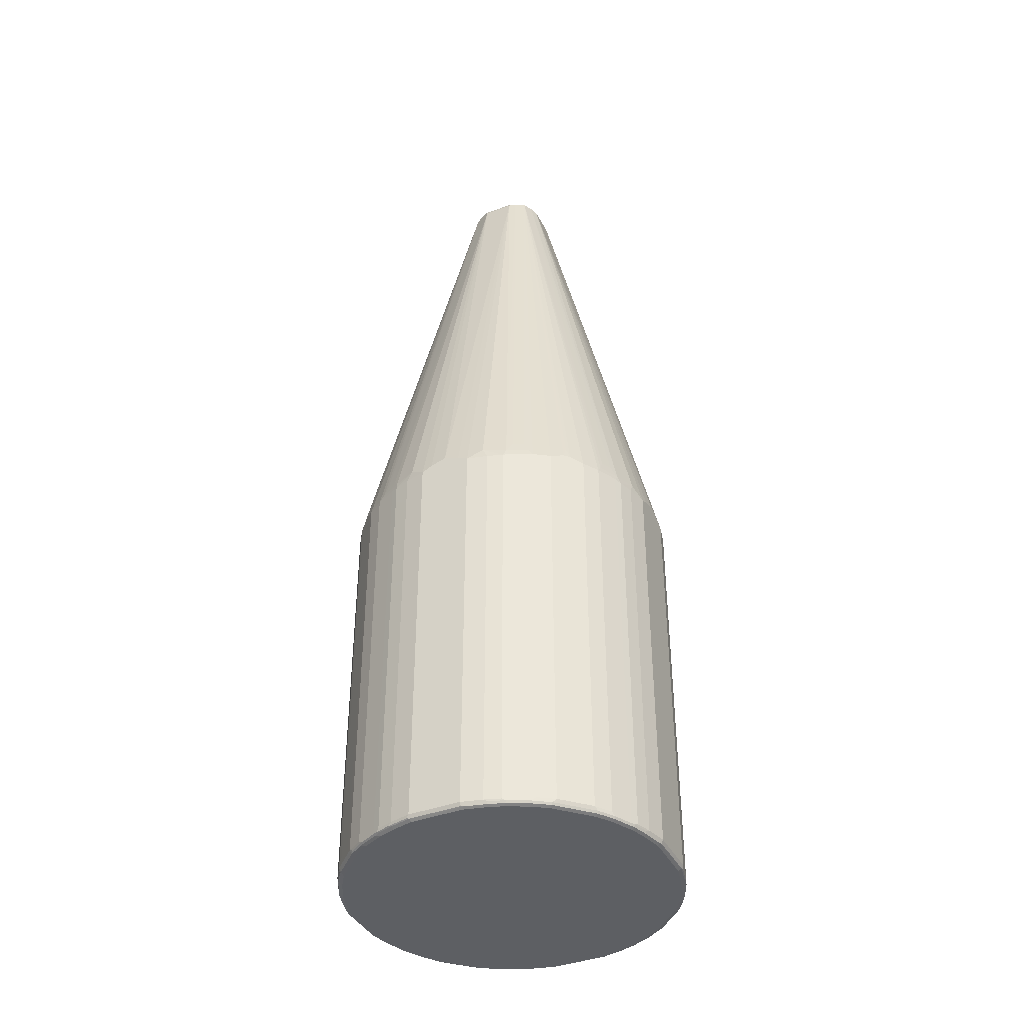
<metadata>
{"format":"obj","ext":"obj","renderer":"f3d","projection":"perspective","resolution":1024,"background":"white","views":[{"elev":-39.8,"azim":25.0,"up":"+Y"}]}
</metadata>
<code>
v -0.3222 -0.9161 -0.05033
v -0.3121 -0.9161 -0.09058
v -0.3088 -0.9228 -0.08723
v -0.3188 -0.9228 -0.04693
v -0.3222 -0.9161 0.05033
v -0.3222 -0.1208 -0.05033
v -0.302 -0.9161 -0.1208
v -0.307 -0.9212 -0.09562
v -0.3121 -0.1208 -0.09058
v -0.2987 -0.9228 -0.1174
v -0.292 -0.9263 -0.1208
v -0.302 -0.9263 -0.09058
v -0.3121 -0.9263 -0.05033
v -0.3188 -0.9228 0.05368
v -0.3088 -0.9228 0.09392
v -0.3121 -0.9161 0.09058
v -0.3222 -0.1208 0.05033
v -0.3222 -0.1106 -0.03015
v -0.08055 0.9161 -0.03015
v -0.3121 -0.1006 -0.08055
v -0.2953 -0.9194 -0.1342
v -0.297 -0.9212 -0.1258
v -0.302 -0.1208 -0.1208
v -0.2869 -0.9212 -0.146
v -0.2718 -0.9263 -0.1611
v -0.3121 -0.9263 0.05033
v -0.2987 -0.9228 0.1241
v -0.302 -0.9263 0.09058
v -0.292 -0.9263 0.1208
v -0.302 -0.9161 0.1208
v -0.3121 -0.1208 0.09058
v -0.3121 -0.1006 0.08055
v -0.08055 0.9161 0.03015
v -0.3222 -0.1106 0.03015
v -0.3222 -0.1006 0
v -0.07802 0.9212 0.0352
v -0.07714 0.9228 -0.03015
v -0.0755 0.9237 -0.0352
v -0.07714 0.9194 -0.0369
v -0.2995 -0.1093 -0.1208
v -0.2752 -0.9194 -0.1745
v -0.2953 -0.124 -0.1342
v -0.2987 -0.1173 -0.1275
v -0.2768 -0.9212 -0.1661
v -0.2701 -0.9245 -0.1695
v -0.2517 -0.9263 -0.1912
v -0.2785 -0.9228 0.1644
v -0.2869 -0.9212 0.1485
v -0.2953 -0.9161 0.1342
v -0.2718 -0.9263 0.1611
v -0.302 -0.1208 0.1208
v -0.3096 -0.1157 0.09562
v -0.2995 -0.1157 0.1258
v -0.3096 -0.09557 0.08553
v -0.06793 0.9212 0.05532
v -0.07172 0.9237 0.04024
v -0.07714 0.9228 0.03015
v -0.2894 -0.09557 0.1359
v -0.2857 -0.09049 0.1409
v -0.2756 -0.09049 0.1611
v -0.07045 0.9263 0.03015
v -0.07045 0.9263 -0.03015
v -0.06036 0.9263 -0.05033
v -0.06541 0.9237 -0.05532
v -0.06711 0.9194 -0.05702
v -0.2886 -0.0972 -0.1376
v -0.255 -0.9194 -0.2047
v -0.25 -0.9245 -0.1996
v -0.2752 -0.124 -0.1745
v -0.292 -0.1208 -0.1409
v -0.2785 -0.0972 -0.1577
v -0.2785 -0.1173 -0.1678
v -0.2416 -0.9263 -0.2013
v -0.2718 -0.9237 0.1724
v -0.2584 -0.9228 0.1946
v -0.2768 -0.9212 0.1686
v -0.2752 -0.9161 0.1745
v -0.2953 -0.1208 0.1342
v -0.2517 -0.9263 0.1912
v -0.2517 -0.9237 0.2026
v -0.2894 -0.1157 0.146
v -0.06371 0.9161 0.06371
v -0.06162 0.9237 0.06036
v -0.2756 -0.1106 0.1711
v -0.06036 0.9263 0.05033
v -0.2857 -0.1106 0.151
v -0.05033 0.9263 -0.06036
v -0.05532 0.9237 -0.06541
v -0.05702 0.9194 -0.06711
v -0.06371 0.9127 -0.06371
v -0.2584 -0.1173 -0.198
v -0.245 -0.9194 -0.2148
v -0.255 -0.124 -0.2047
v -0.1996 -0.9245 -0.25
v -0.2013 -0.9263 -0.2416
v -0.2567 -0.9212 0.1988
v -0.255 -0.9161 0.2047
v -0.2752 -0.1208 0.1745
v -0.2416 -0.9263 0.2013
v -0.2416 -0.9237 0.2127
v -0.2794 -0.1157 0.1661
v -0.05784 0.9212 0.06541
v -0.255 -0.1208 0.2047
v -0.2353 -0.1006 0.2215
v -0.229 -0.09557 0.2265
v -0.2248 -0.1106 0.2349
v -0.2047 -0.1208 0.255
v -0.1745 -0.1208 0.2752
v -0.1623 -0.1106 0.2794
v -0.1523 -0.09049 0.2794
v -0.05368 0.9228 0.06711
v -0.05033 0.9263 0.06036
v -0.0352 0.9237 -0.0755
v -0.03015 0.9263 -0.07045
v -0.0369 0.9194 -0.07714
v -0.1577 -0.0972 -0.2785
v -0.1678 -0.1173 -0.2785
v -0.198 -0.1173 -0.2584
v -0.2047 -0.124 -0.255
v -0.2248 -0.1141 -0.2349
v -0.2349 -0.1141 -0.2248
v -0.2148 -0.9194 -0.245
v -0.245 -0.124 -0.2148
v -0.2047 -0.9194 -0.255
v -0.1745 -0.9194 -0.2752
v -0.1695 -0.9245 -0.2701
v -0.1912 -0.9263 -0.2517
v -0.245 -0.9161 0.2148
v -0.2013 -0.9263 0.2416
v -0.2013 -0.9237 0.2529
v -0.2148 -0.9161 0.245
v -0.245 -0.1208 0.2148
v -0.2349 -0.1106 0.2248
v -0.2148 -0.1208 0.245
v -0.2047 -0.9161 0.255
v -0.1342 -0.1208 0.2953
v -0.1422 -0.1106 0.2894
v -0.1745 -0.9161 0.2752
v -0.1321 -0.09049 0.2894
v -0.03772 0.9212 0.0755
v -0.03356 0.9228 0.07714
v -0.03015 0.9263 0.07045
v 0.03015 0.9228 -0.07714
v -0.03015 0.9228 -0.07714
v -0.03015 0.9161 -0.08055
v 0.03015 0.9263 -0.07045
v -0.1208 -0.1093 -0.2995
v -0.1275 -0.1173 -0.2987
v -0.1376 -0.0972 -0.2886
v -0.1409 -0.1208 -0.292
v -0.1745 -0.124 -0.2752
v -0.2148 -0.124 -0.245
v -0.1342 -0.9194 -0.2953
v -0.146 -0.9212 -0.2869
v -0.1661 -0.9212 -0.2768
v -0.1611 -0.9263 -0.2718
v -0.1912 -0.9263 0.2517
v -0.1711 -0.9237 0.2731
v -0.1963 -0.9212 0.2592
v -0.1611 -0.9263 0.2718
v -0.1208 -0.1208 0.302
v -0.122 -0.1106 0.2995
v -0.1342 -0.9161 0.2953
v -0.1661 -0.9212 0.2794
v -0.146 -0.9212 0.2894
v -0.03015 0.9161 0.08055
v 0.02681 0.9228 0.07714
v 0.03015 0.9263 0.07045
v 0.04024 0.9237 -0.07172
v 0.0352 0.9212 -0.07802
v 0.03015 0.9161 -0.08055
v 0 -0.1006 -0.3222
v -0.03015 -0.1106 -0.3222
v -0.05033 -0.1208 -0.3222
v -0.08055 -0.1006 -0.3121
v 0.05033 0.9263 -0.06036
v -0.1208 -0.1208 -0.302
v -0.1342 -0.124 -0.2953
v -0.1208 -0.9161 -0.302
v -0.1258 -0.9212 -0.297
v -0.1208 -0.9263 -0.292
v -0.1309 -0.9237 0.2932
v -0.1208 -0.9263 0.292
v -0.09058 -0.1208 0.3121
v -0.08055 -0.1006 0.3121
v -0.1208 -0.9161 0.302
v -0.1258 -0.9212 0.2995
v 0.03015 0.9161 0.08055
v -0.05033 -0.1208 0.3222
v -0.03015 -0.1106 0.3222
v 0 -0.1006 0.3222
v 0.0352 0.9212 0.0755
v 0.05033 0.9263 0.06036
v 0.06036 0.9237 -0.06162
v 0.05532 0.9212 -0.06793
v 0.1611 -0.09049 -0.2756
v 0.1409 -0.09049 -0.2857
v 0.1359 -0.09557 -0.2894
v 0.1258 -0.1157 -0.2995
v 0.08553 -0.09557 -0.3096
v 0.08055 -0.1006 -0.3121
v 0.05033 -0.1208 -0.3222
v 0.03015 -0.1106 -0.3222
v -0.09058 -0.1208 -0.3121
v -0.05033 -0.9161 -0.3222
v 0.06036 0.9263 -0.05033
v -0.09058 -0.9161 -0.3121
v -0.09562 -0.9212 -0.307
v -0.1174 -0.9228 -0.2987
v -0.08723 -0.9228 -0.3088
v -0.09058 -0.9263 -0.302
v -0.1208 -0.9228 0.2987
v -0.09058 -0.9263 0.302
v -0.09058 -0.9228 0.3088
v -0.09058 -0.9161 0.3121
v -0.09562 -0.9212 0.3096
v 0.04358 0.9194 0.0738
v 0.03015 -0.1106 0.3222
v 0.05033 -0.1208 0.3222
v 0.08055 -0.1006 0.3121
v 0.1258 -0.1055 0.297
v -0.05033 -0.9161 0.3222
v 0.05532 0.9212 0.06541
v 0.06036 0.9263 0.05033
v 0.05872 0.9245 0.05872
v 0.06711 0.9228 -0.05368
v 0.06541 0.9212 -0.05784
v 0.06371 0.9161 -0.06371
v 0.1711 -0.1106 -0.2756
v 0.151 -0.1106 -0.2857
v 0.146 -0.1157 -0.2894
v 0.1342 -0.1208 -0.2953
v 0.1208 -0.1208 -0.302
v 0.09562 -0.1157 -0.3096
v 0.09058 -0.1208 -0.3121
v 0.05033 -0.9161 -0.3222
v -0.04693 -0.9228 -0.3188
v 0.07045 0.9263 -0.03015
v -0.05033 -0.9263 -0.3121
v -0.05033 -0.9263 0.3121
v -0.05033 -0.9228 0.3188
v -0.05532 -0.9212 0.3197
v 0.06371 0.9194 0.06371
v 0.1359 -0.08541 0.2869
v 0.156 -0.08541 0.2768
v 0.09058 -0.1208 0.3121
v 0.05033 -0.9161 0.3222
v 0.1208 -0.1208 0.302
v 0.1342 -0.1173 0.2953
v 0.146 -0.1055 0.2869
v 0.07045 0.9263 0.03015
v 0.06541 0.9212 0.05532
v 0.0755 0.9212 0.0352
v 0.07714 0.9228 -0.03356
v 0.0755 0.9212 -0.03772
v 0.2894 -0.09049 -0.1321
v 0.2794 -0.09049 -0.1523
v 0.2794 -0.1106 -0.1623
v 0.2752 -0.1208 -0.1745
v 0.255 -0.1208 -0.2047
v 0.2349 -0.1106 -0.2248
v 0.2248 -0.1106 -0.2349
v 0.2047 -0.1208 -0.255
v 0.1745 -0.1208 -0.2752
v 0.1661 -0.1157 -0.2794
v 0.1342 -0.9161 -0.2953
v 0.1208 -0.9161 -0.302
v 0.09058 -0.9161 -0.3121
v 0.09392 -0.9228 -0.3088
v 0.05368 -0.9228 -0.3188
v 0.05033 -0.9263 -0.3121
v 0.05033 -0.9263 0.3121
v 0.05532 -0.9237 0.3171
v 0.05033 -0.9228 0.3188
v 0.0738 0.9194 0.04358
v 0.1661 -0.1055 0.2768
v 0.1745 -0.1173 0.2752
v 0.2047 -0.1173 0.255
v 0.2248 -0.1074 0.2349
v 0.2265 -0.08541 0.2265
v 0.2349 -0.1074 0.2248
v 0.255 -0.1173 0.2047
v 0.2752 -0.1173 0.1745
v 0.2768 -0.1055 0.1661
v 0.2768 -0.08541 0.156
v 0.09058 -0.9161 0.3121
v 0.09562 -0.9237 0.307
v 0.1208 -0.9161 0.302
v 0.1342 -0.9127 0.2953
v 0.07714 0.9228 0.02681
v 0.08055 0.9161 0.03015
v 0.08055 0.9161 -0.03015
v 0.2995 -0.1106 -0.122
v 0.2894 -0.1106 -0.1422
v 0.2953 -0.1208 -0.1342
v 0.2752 -0.9161 -0.1745
v 0.245 -0.1208 -0.2148
v 0.255 -0.9161 -0.2047
v 0.2148 -0.1208 -0.245
v 0.2047 -0.9161 -0.255
v 0.1745 -0.9161 -0.2752
v 0.1485 -0.9212 -0.2869
v 0.1241 -0.9228 -0.2987
v 0.1208 -0.9263 -0.292
v 0.09058 -0.9263 -0.302
v 0.09058 -0.9263 0.302
v 0.2869 -0.08541 0.1359
v 0.297 -0.1055 0.1258
v 0.1745 -0.9127 0.2752
v 0.2148 -0.1173 0.245
v 0.2047 -0.9127 0.255
v 0.245 -0.1173 0.2148
v 0.255 -0.9127 0.2047
v 0.2953 -0.1173 0.1342
v 0.2869 -0.1055 0.146
v 0.2752 -0.9127 0.1745
v 0.09732 -0.9194 0.3088
v 0.1258 -0.9237 0.297
v 0.1208 -0.9263 0.292
v 0.1275 -0.9194 0.2987
v 0.1409 -0.9161 0.292
v 0.3121 -0.1006 0.08055
v 0.3222 -0.1208 0.05033
v 0.3222 -0.1106 0.03015
v 0.3222 -0.1006 0
v 0.3222 -0.1106 -0.03015
v 0.3222 -0.1208 -0.05033
v 0.3121 -0.1006 -0.08055
v 0.302 -0.1208 -0.1208
v 0.2953 -0.9161 -0.1342
v 0.2894 -0.9212 -0.146
v 0.2794 -0.9212 -0.1661
v 0.2592 -0.9212 -0.1963
v 0.245 -0.9161 -0.2148
v 0.2529 -0.9237 -0.2013
v 0.2148 -0.9161 -0.245
v 0.2026 -0.9237 -0.2517
v 0.1988 -0.9212 -0.2567
v 0.1686 -0.9212 -0.2768
v 0.1644 -0.9228 -0.2785
v 0.1611 -0.9263 -0.2718
v 0.302 -0.1208 0.1208
v 0.1678 -0.9194 0.2785
v 0.198 -0.9194 0.2584
v 0.2148 -0.9127 0.245
v 0.245 -0.9127 0.2148
v 0.2584 -0.9194 0.198
v 0.2953 -0.9127 0.1342
v 0.2785 -0.9194 0.1678
v 0.146 -0.9237 0.2869
v 0.1611 -0.9263 0.2718
v 0.3121 -0.1208 0.09058
v 0.3222 -0.9161 0.05033
v 0.3222 -0.9161 -0.05033
v 0.3121 -0.1208 -0.09058
v 0.302 -0.9161 -0.1208
v 0.2995 -0.9212 -0.1258
v 0.2932 -0.9237 -0.1309
v 0.2731 -0.9237 -0.1711
v 0.2127 -0.9237 -0.2416
v 0.2718 -0.9263 -0.1611
v 0.2517 -0.9263 -0.1912
v 0.2416 -0.9263 -0.2013
v 0.1912 -0.9263 -0.2517
v 0.1724 -0.9237 -0.2718
v 0.1946 -0.9228 -0.2584
v 0.302 -0.9161 0.1208
v 0.1661 -0.9237 0.2768
v 0.1963 -0.9237 0.2567
v 0.2567 -0.9237 0.1963
v 0.292 -0.9161 0.1409
v 0.2987 -0.9194 0.1275
v 0.2768 -0.9237 0.1661
v 0.2869 -0.9237 0.146
v 0.1912 -0.9263 0.2517
v 0.3121 -0.9161 0.09058
v 0.307 -0.9237 0.09562
v 0.3171 -0.9237 0.05532
v 0.3188 -0.9228 0.05033
v 0.3197 -0.9212 -0.05532
v 0.3096 -0.9212 -0.09562
v 0.3121 -0.9161 -0.09058
v 0.2987 -0.9228 -0.1208
v 0.292 -0.9263 -0.1208
v 0.2013 -0.9263 -0.2416
v 0.3088 -0.9194 0.09732
v 0.2013 -0.9263 0.2416
v 0.2416 -0.9263 0.2013
v 0.2517 -0.9263 0.1912
v 0.2718 -0.9263 0.1611
v 0.297 -0.9237 0.1258
v 0.292 -0.9263 0.1208
v 0.302 -0.9263 0.09058
v 0.3121 -0.9263 0.05033
v 0.3121 -0.9263 -0.05033
v 0.3188 -0.9228 -0.05033
v 0.3088 -0.9228 -0.09058
v 0.302 -0.9263 -0.09058
f 1 2 3
f 1 3 4
f 1 4 14
f 1 14 5
f 1 5 17
f 1 17 34
f 1 34 35
f 1 35 18
f 1 18 6
f 1 6 9
f 1 9 2
f 2 7 22
f 2 22 8
f 2 8 3
f 2 9 23
f 2 23 7
f 3 8 22
f 3 22 10
f 3 10 11
f 3 11 12
f 3 12 13
f 3 13 4
f 4 13 26
f 4 26 14
f 5 14 15
f 5 15 16
f 5 16 31
f 5 31 17
f 6 18 19
f 6 19 20
f 6 20 9
f 7 21 22
f 7 23 42
f 7 42 21
f 9 20 23
f 10 22 11
f 11 22 24
f 11 24 25
f 11 25 46
f 11 46 73
f 11 73 95
f 11 95 127
f 11 127 156
f 11 156 181
f 11 181 211
f 11 211 239
f 11 239 271
f 11 271 305
f 11 305 304
f 11 304 341
f 11 341 364
f 11 364 385
f 11 385 363
f 11 363 362
f 11 362 361
f 11 361 384
f 11 384 398
f 11 398 395
f 11 395 394
f 11 394 393
f 11 393 392
f 11 392 390
f 11 390 389
f 11 389 388
f 11 388 387
f 11 387 375
f 11 375 351
f 11 351 319
f 11 319 306
f 11 306 272
f 11 272 240
f 11 240 213
f 11 213 183
f 11 183 160
f 11 160 157
f 11 157 129
f 11 129 99
f 11 99 79
f 11 79 50
f 11 50 29
f 11 29 28
f 11 28 26
f 11 26 13
f 11 13 12
f 14 26 15
f 15 27 30
f 15 30 16
f 15 26 28
f 15 28 29
f 15 29 27
f 16 30 51
f 16 51 31
f 17 31 32
f 17 32 33
f 17 33 34
f 18 35 19
f 19 33 36
f 19 36 37
f 19 37 38
f 19 38 39
f 19 39 40
f 19 40 20
f 19 35 33
f 20 40 23
f 21 41 24
f 21 24 22
f 21 42 70
f 21 70 72
f 21 72 69
f 21 69 41
f 23 40 43
f 23 43 42
f 24 41 44
f 24 44 25
f 25 44 41
f 25 41 45
f 25 45 68
f 25 68 46
f 27 47 48
f 27 48 49
f 27 49 30
f 27 29 47
f 29 50 47
f 30 49 78
f 30 78 51
f 31 51 53
f 31 53 52
f 31 52 32
f 32 52 53
f 32 53 54
f 32 54 36
f 32 36 33
f 33 35 34
f 36 55 83
f 36 83 56
f 36 56 57
f 36 57 37
f 36 54 53
f 36 53 58
f 36 58 59
f 36 59 60
f 36 60 55
f 37 57 38
f 38 57 61
f 38 61 62
f 38 62 63
f 38 63 64
f 38 64 65
f 38 65 39
f 39 65 71
f 39 71 66
f 39 66 43
f 39 43 40
f 41 67 68
f 41 68 45
f 41 69 93
f 41 93 67
f 42 43 70
f 43 66 71
f 43 71 72
f 43 72 70
f 46 68 73
f 47 74 80
f 47 80 75
f 47 75 96
f 47 96 76
f 47 76 77
f 47 77 48
f 47 50 74
f 48 77 49
f 49 77 98
f 49 98 81
f 49 81 78
f 50 79 80
f 50 80 74
f 51 78 53
f 53 78 81
f 53 81 58
f 55 82 83
f 55 60 84
f 55 84 82
f 56 83 85
f 56 85 61
f 56 61 57
f 58 81 86
f 58 86 59
f 59 86 60
f 60 86 84
f 61 85 112
f 61 112 142
f 61 142 168
f 61 168 193
f 61 193 224
f 61 224 251
f 61 251 238
f 61 238 206
f 61 206 176
f 61 176 146
f 61 146 114
f 61 114 87
f 61 87 63
f 61 63 62
f 63 87 88
f 63 88 64
f 64 88 89
f 64 89 65
f 65 89 90
f 65 90 93
f 65 93 91
f 65 91 72
f 65 72 71
f 67 92 68
f 67 93 123
f 67 123 92
f 68 92 122
f 68 122 94
f 68 94 95
f 68 95 73
f 69 72 91
f 69 91 93
f 75 80 96
f 76 96 77
f 77 96 97
f 77 97 103
f 77 103 98
f 79 99 100
f 79 100 80
f 80 100 128
f 80 128 97
f 80 97 96
f 81 101 84
f 81 84 86
f 81 98 101
f 82 102 83
f 82 84 103
f 82 103 104
f 82 104 105
f 82 105 106
f 82 106 107
f 82 107 108
f 82 108 109
f 82 109 110
f 82 110 102
f 83 102 111
f 83 111 112
f 83 112 85
f 84 101 98
f 84 98 103
f 87 113 88
f 87 114 113
f 88 113 89
f 89 113 115
f 89 115 149
f 89 149 116
f 89 116 117
f 89 117 118
f 89 118 119
f 89 119 90
f 90 119 120
f 90 120 121
f 90 121 93
f 92 123 152
f 92 152 122
f 93 121 123
f 94 122 124
f 94 124 125
f 94 125 126
f 94 126 156
f 94 156 127
f 94 127 95
f 97 128 132
f 97 132 103
f 99 129 100
f 100 130 131
f 100 131 128
f 100 129 130
f 102 110 111
f 103 132 133
f 103 133 104
f 104 133 105
f 105 133 106
f 106 133 132
f 106 132 134
f 106 134 107
f 107 134 131
f 107 131 135
f 107 135 138
f 107 138 108
f 108 136 137
f 108 137 109
f 108 138 165
f 108 165 163
f 108 163 136
f 109 137 139
f 109 139 110
f 110 139 111
f 111 140 141
f 111 141 142
f 111 142 112
f 111 139 140
f 113 143 144
f 113 144 145
f 113 145 115
f 113 114 146
f 113 146 143
f 115 145 147
f 115 147 148
f 115 148 149
f 116 149 148
f 116 148 117
f 117 148 150
f 117 150 178
f 117 178 153
f 117 153 125
f 117 125 151
f 117 151 118
f 118 151 119
f 119 152 120
f 119 151 125
f 119 125 124
f 119 124 122
f 119 122 152
f 120 152 123
f 120 123 121
f 125 153 154
f 125 154 155
f 125 155 156
f 125 156 126
f 128 131 134
f 128 134 132
f 129 157 130
f 130 158 164
f 130 164 159
f 130 159 135
f 130 135 131
f 130 157 160
f 130 160 158
f 135 159 138
f 136 161 162
f 136 162 137
f 136 163 186
f 136 186 161
f 137 162 139
f 138 159 164
f 138 164 165
f 139 162 166
f 139 166 141
f 139 141 140
f 141 166 188
f 141 188 167
f 141 167 168
f 141 168 142
f 143 146 169
f 143 169 170
f 143 170 144
f 144 170 145
f 145 170 171
f 145 171 172
f 145 172 173
f 145 173 174
f 145 174 175
f 145 175 147
f 146 176 169
f 147 175 177
f 147 177 148
f 148 177 178
f 148 178 150
f 153 179 180
f 153 180 154
f 153 178 177
f 153 177 179
f 154 180 181
f 154 181 156
f 154 156 155
f 158 182 165
f 158 165 164
f 158 160 182
f 160 183 182
f 161 184 185
f 161 185 162
f 161 186 215
f 161 215 184
f 162 185 166
f 163 165 187
f 163 187 186
f 165 182 187
f 166 185 189
f 166 189 190
f 166 190 191
f 166 191 188
f 167 188 192
f 167 192 168
f 168 192 193
f 169 194 195
f 169 195 170
f 169 176 194
f 170 195 196
f 170 196 197
f 170 197 198
f 170 198 199
f 170 199 200
f 170 200 201
f 170 201 171
f 171 201 202
f 171 202 203
f 171 203 172
f 172 203 202
f 172 202 236
f 172 236 205
f 172 205 174
f 172 174 173
f 174 204 175
f 174 205 207
f 174 207 204
f 175 204 177
f 176 206 194
f 177 204 207
f 177 207 179
f 179 207 208
f 179 208 180
f 180 208 210
f 180 210 209
f 180 209 181
f 181 209 210
f 181 210 211
f 182 212 187
f 182 183 212
f 183 213 214
f 183 214 212
f 184 189 185
f 184 215 222
f 184 222 189
f 186 187 216
f 186 216 215
f 187 212 214
f 187 214 216
f 188 217 192
f 188 191 218
f 188 218 219
f 188 219 220
f 188 220 221
f 188 221 217
f 189 222 247
f 189 247 219
f 189 219 218
f 189 218 191
f 189 191 190
f 192 217 243
f 192 243 223
f 192 223 193
f 193 223 225
f 193 225 224
f 194 226 227
f 194 227 228
f 194 228 195
f 194 206 226
f 195 228 229
f 195 229 196
f 196 229 230
f 196 230 197
f 197 230 231
f 197 231 198
f 198 231 199
f 199 231 232
f 199 232 233
f 199 233 235
f 199 235 234
f 199 234 201
f 199 201 200
f 201 234 235
f 201 235 202
f 202 235 268
f 202 268 236
f 205 236 270
f 205 270 237
f 205 237 210
f 205 210 207
f 206 238 226
f 207 210 208
f 210 237 239
f 210 239 211
f 213 240 214
f 214 241 242
f 214 242 216
f 214 240 241
f 215 216 222
f 216 242 222
f 217 221 244
f 217 244 245
f 217 245 243
f 219 246 220
f 219 247 286
f 219 286 246
f 220 246 248
f 220 248 221
f 221 248 249
f 221 249 250
f 221 250 244
f 222 242 247
f 223 243 225
f 224 225 252
f 224 252 253
f 224 253 251
f 225 243 252
f 226 238 254
f 226 254 255
f 226 255 256
f 226 256 257
f 226 257 227
f 227 257 228
f 228 257 258
f 228 258 259
f 228 259 260
f 228 260 261
f 228 261 262
f 228 262 263
f 228 263 229
f 229 263 264
f 229 264 265
f 229 265 231
f 229 231 230
f 231 265 264
f 231 264 301
f 231 301 266
f 231 266 232
f 232 266 267
f 232 267 233
f 233 267 268
f 233 268 235
f 236 268 269
f 236 269 270
f 237 270 271
f 237 271 239
f 238 251 290
f 238 290 254
f 240 272 273
f 240 273 241
f 241 273 274
f 241 274 242
f 242 274 247
f 243 275 253
f 243 253 252
f 243 245 276
f 243 276 277
f 243 277 278
f 243 278 279
f 243 279 280
f 243 280 281
f 243 281 282
f 243 282 283
f 243 283 284
f 243 284 285
f 243 285 275
f 244 250 245
f 245 250 276
f 246 286 288
f 246 288 248
f 247 274 273
f 247 273 287
f 247 287 286
f 248 288 289
f 248 289 249
f 249 277 250
f 249 289 321
f 249 321 343
f 249 343 309
f 249 309 277
f 250 277 276
f 251 253 290
f 253 275 291
f 253 291 290
f 254 290 291
f 254 291 292
f 254 292 256
f 254 256 255
f 256 293 294
f 256 294 258
f 256 258 257
f 256 292 293
f 258 294 259
f 259 294 295
f 259 295 330
f 259 330 331
f 259 331 296
f 259 296 298
f 259 298 260
f 260 297 261
f 260 298 334
f 260 334 297
f 261 297 299
f 261 299 262
f 262 299 263
f 263 299 336
f 263 336 300
f 263 300 301
f 263 301 264
f 266 301 302
f 266 302 303
f 266 303 267
f 267 303 269
f 267 269 268
f 269 303 304
f 269 304 305
f 269 305 271
f 269 271 270
f 272 306 287
f 272 287 273
f 275 285 307
f 275 307 308
f 275 308 291
f 277 309 311
f 277 311 278
f 278 310 279
f 278 311 345
f 278 345 310
f 279 310 312
f 279 312 281
f 279 281 280
f 281 312 282
f 282 312 346
f 282 346 313
f 282 313 316
f 282 316 283
f 283 314 315
f 283 315 284
f 283 316 349
f 283 349 371
f 283 371 348
f 283 348 314
f 284 315 285
f 285 315 307
f 286 287 317
f 286 317 288
f 287 318 317
f 287 306 319
f 287 319 318
f 288 317 320
f 288 320 321
f 288 321 289
f 291 308 322
f 291 322 323
f 291 323 324
f 291 324 325
f 291 325 292
f 292 325 326
f 292 326 327
f 292 327 328
f 292 328 293
f 293 328 329
f 293 329 295
f 293 295 294
f 295 329 356
f 295 356 330
f 296 331 332
f 296 332 333
f 296 333 298
f 297 334 336
f 297 336 299
f 298 333 335
f 298 335 334
f 300 336 360
f 300 360 337
f 300 337 338
f 300 338 301
f 301 338 339
f 301 339 340
f 301 340 302
f 302 340 303
f 303 340 304
f 304 340 341
f 307 315 308
f 308 315 314
f 308 314 342
f 308 342 322
f 309 343 344
f 309 344 311
f 310 345 346
f 310 346 312
f 311 344 345
f 313 346 347
f 313 347 316
f 314 348 367
f 314 367 342
f 316 347 349
f 317 318 320
f 318 350 320
f 318 319 350
f 319 351 350
f 320 343 321
f 320 350 343
f 322 342 352
f 322 352 323
f 323 352 376
f 323 376 353
f 323 353 354
f 323 354 327
f 323 327 326
f 323 326 325
f 323 325 324
f 327 354 382
f 327 382 355
f 327 355 328
f 328 355 329
f 329 355 382
f 329 382 356
f 330 356 357
f 330 357 331
f 331 357 358
f 331 358 359
f 331 359 332
f 332 359 335
f 332 335 333
f 334 335 360
f 334 360 336
f 335 359 361
f 335 361 362
f 335 362 363
f 335 363 360
f 337 360 385
f 337 385 364
f 337 364 341
f 337 341 365
f 337 365 340
f 337 340 366
f 337 366 338
f 338 366 340
f 338 340 339
f 340 365 341
f 342 367 376
f 342 376 352
f 343 350 368
f 343 368 369
f 343 369 344
f 344 347 346
f 344 346 345
f 344 369 370
f 344 370 347
f 347 370 373
f 347 373 349
f 348 371 367
f 349 372 371
f 349 373 374
f 349 374 372
f 350 351 368
f 351 375 369
f 351 369 368
f 353 376 377
f 353 377 378
f 353 378 379
f 353 379 380
f 353 380 354
f 354 380 381
f 354 381 382
f 356 382 381
f 356 381 357
f 357 381 397
f 357 397 383
f 357 383 358
f 358 384 361
f 358 361 359
f 358 383 384
f 360 363 385
f 367 371 372
f 367 372 386
f 367 386 376
f 369 375 387
f 369 387 388
f 369 388 370
f 370 388 389
f 370 389 390
f 370 390 373
f 372 374 391
f 372 391 386
f 373 390 374
f 374 390 392
f 374 392 391
f 376 386 377
f 377 391 392
f 377 392 393
f 377 393 394
f 377 394 378
f 377 386 391
f 378 394 395
f 378 395 396
f 378 396 379
f 379 396 380
f 380 396 397
f 380 397 381
f 383 397 384
f 384 397 398
f 395 398 397
f 395 397 396

</code>
